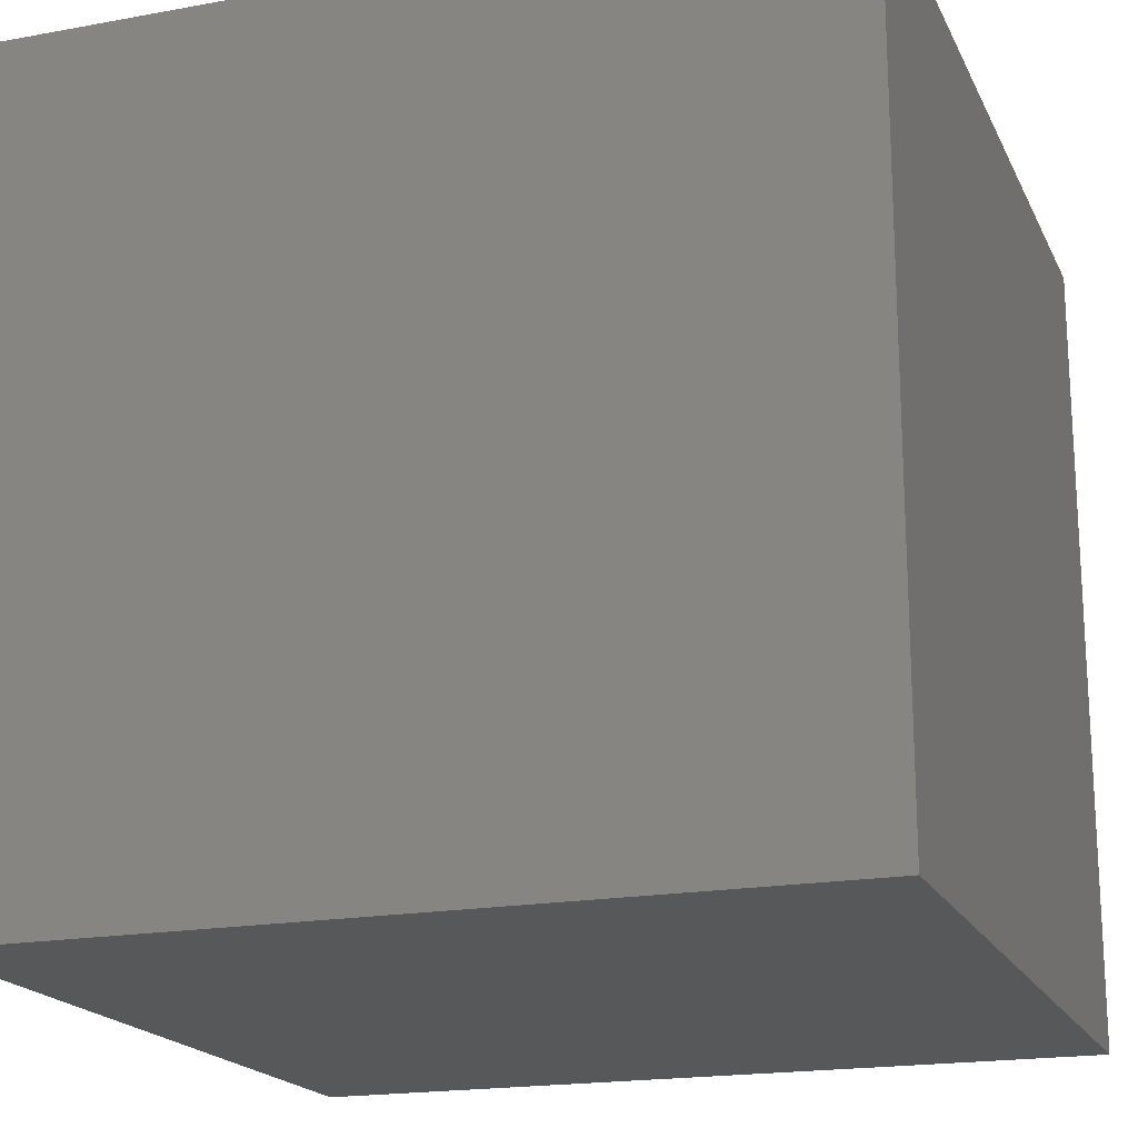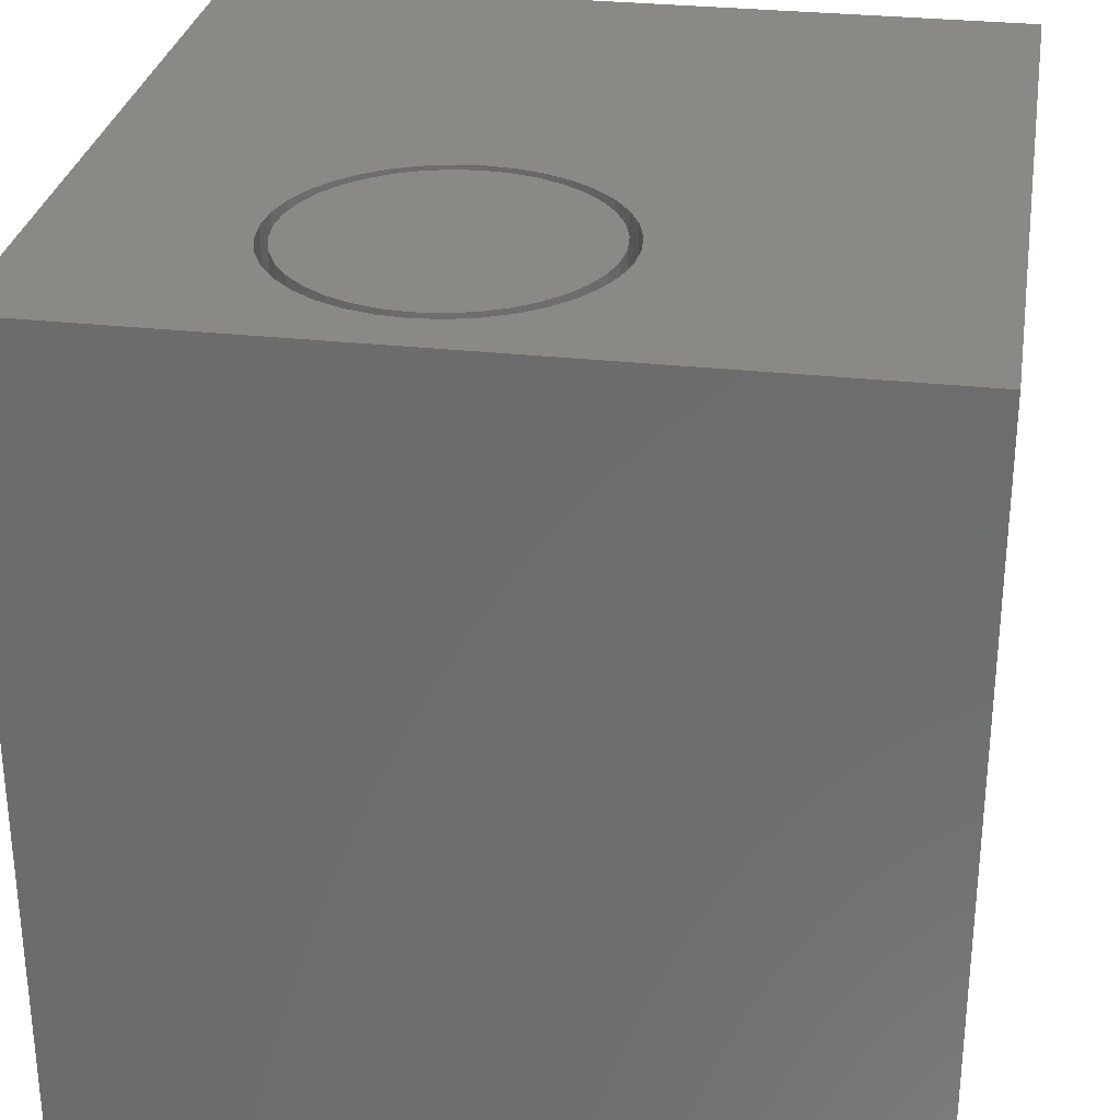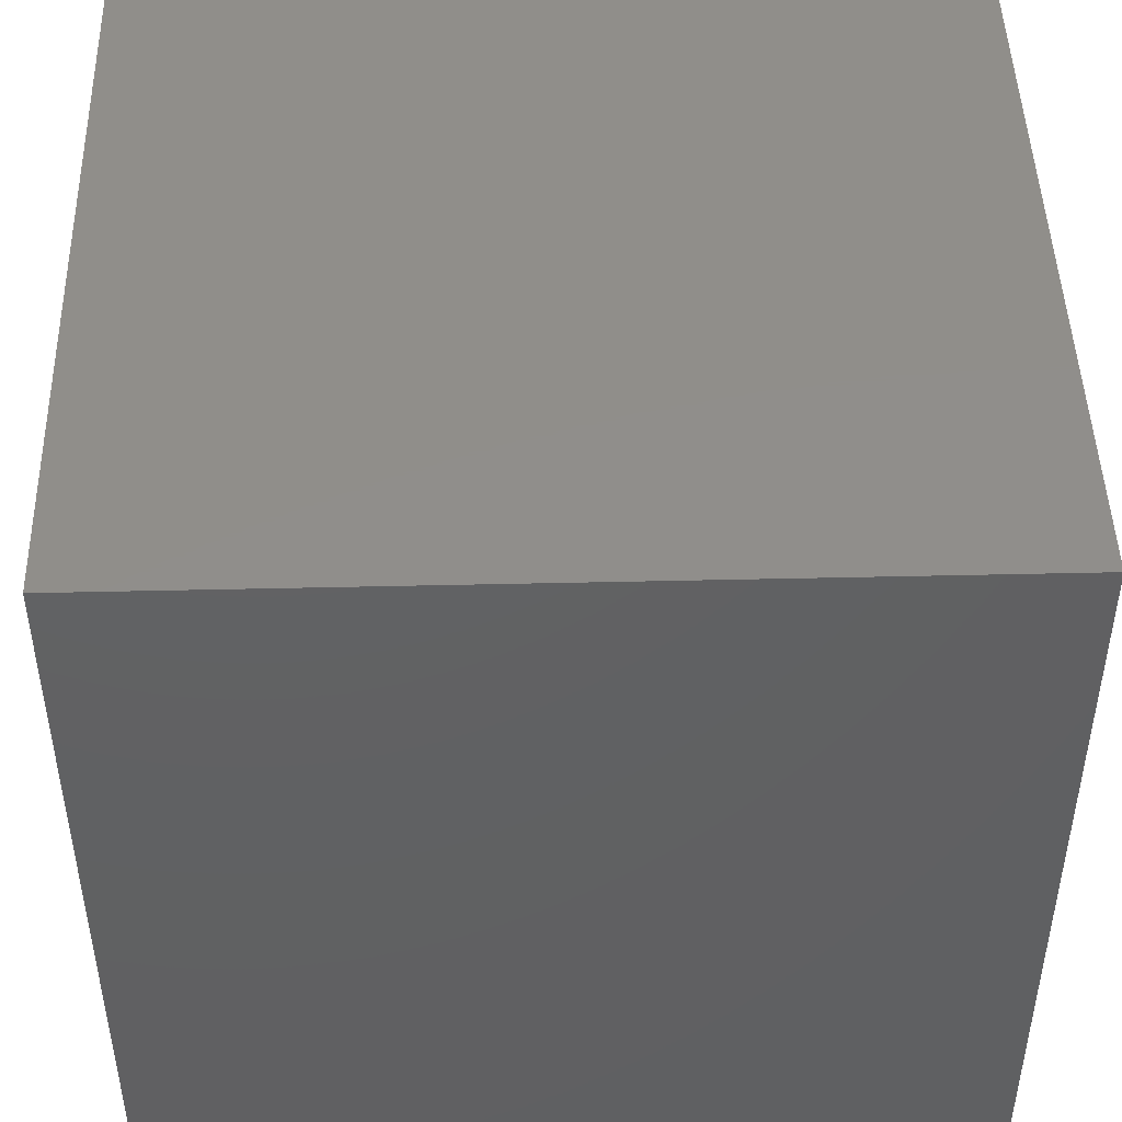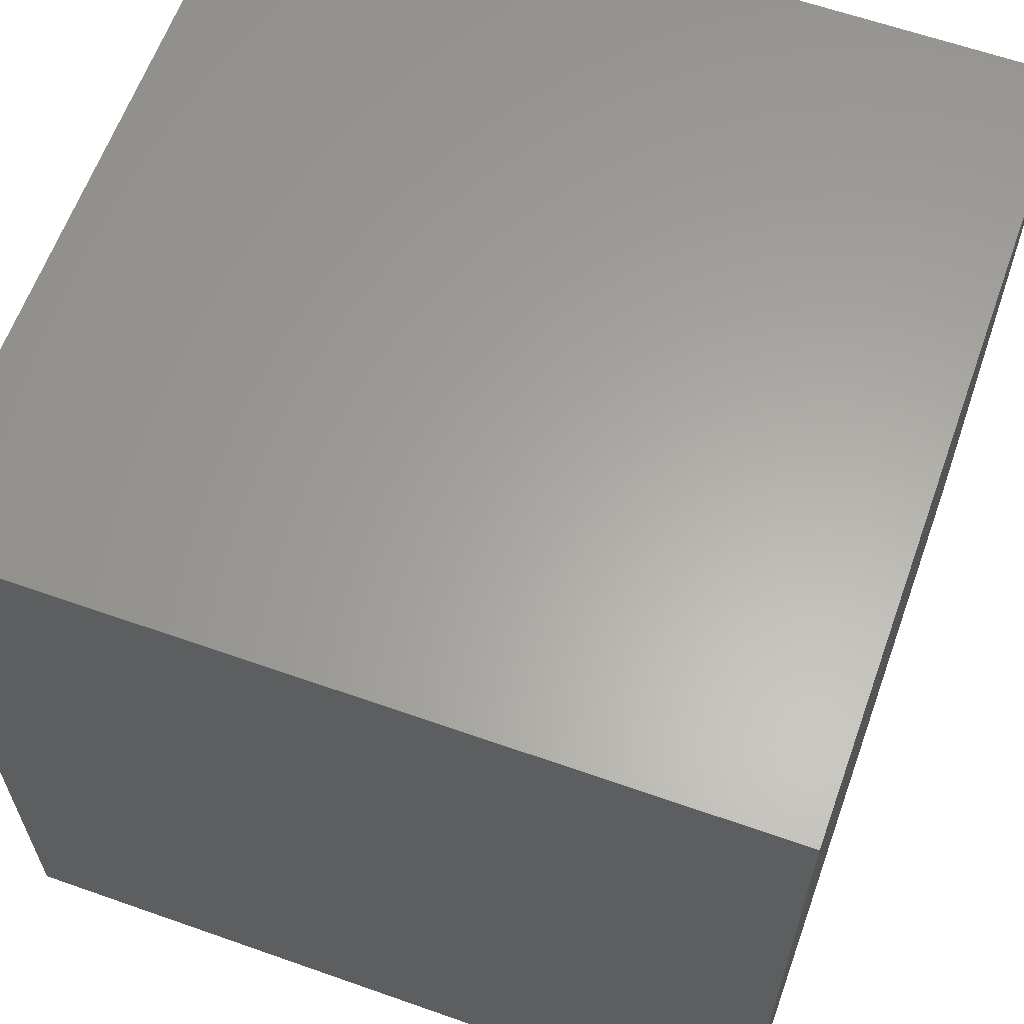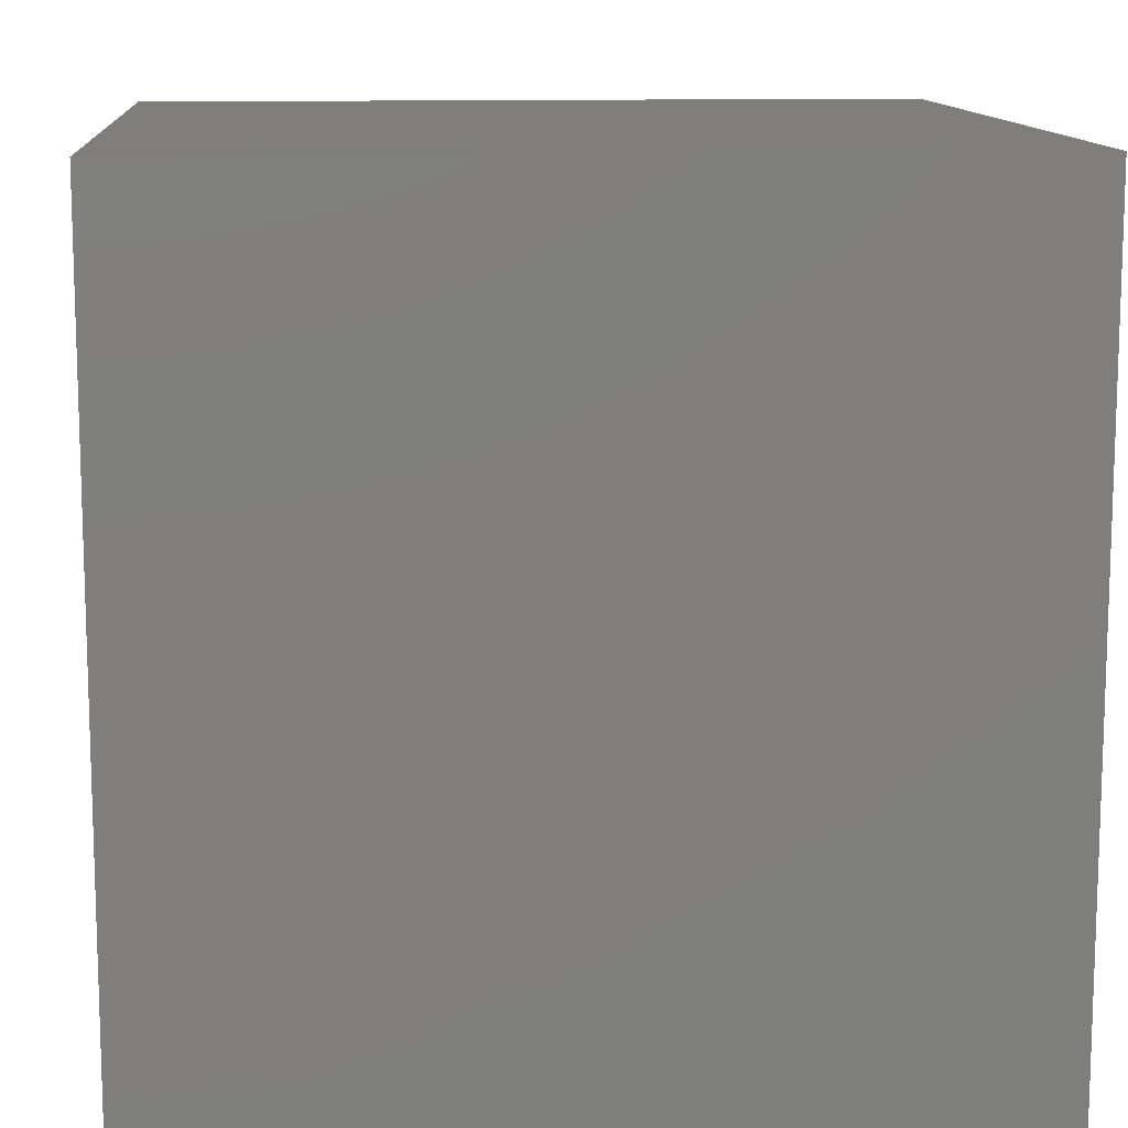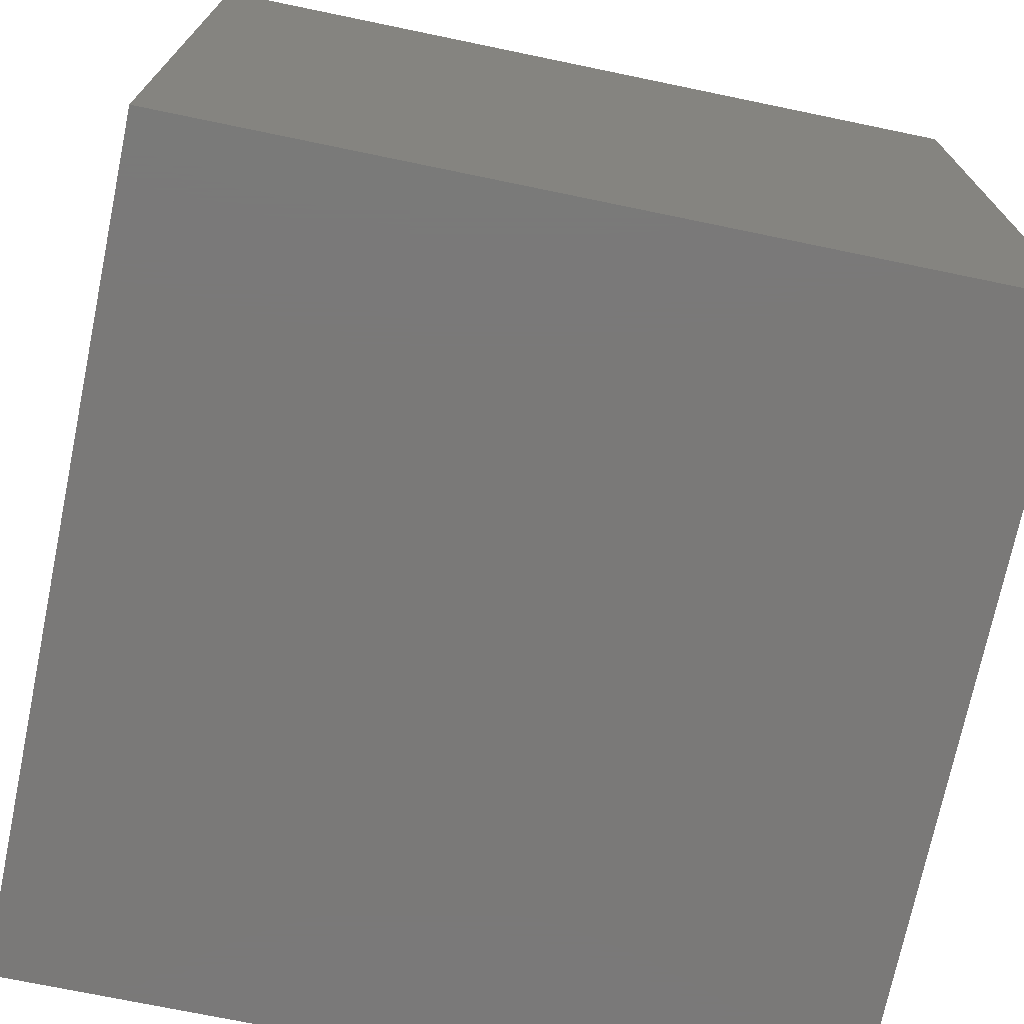
<metadata>
{"format":"stl","ext":"stl","renderer":"f3d","projection":"perspective","resolution":1024,"background":"white","views":[{"elev":-18.8,"azim":109.3,"up":"+Z"},{"elev":29.5,"azim":-80.7,"up":"+Z"},{"elev":46.6,"azim":-91.5,"up":"+Y"},{"elev":62.2,"azim":109.7,"up":"+Y"},{"elev":11.9,"azim":85.5,"up":"+Y"},{"elev":-72.5,"azim":168.3,"up":"+Z"}]}
</metadata>
<code>
# stl→obj: 152 verts, 300 faces
v 0 10 10
v 0 10 0
v 0 0 10
v 0 0 0
v 4.245 6.699 10
v 4.388 6.392 10
v 10 10 10
v 2.221 3.809 10
v 2.559 3.78 10
v 2.897 3.809 10
v 2.559 7.672 10
v 2.897 7.643 10
v 4.476 6.064 10
v 4.505 5.726 10
v 10 0 10
v 4.476 5.388 10
v 4.388 5.06 10
v 4.245 4.753 10
v 3.225 3.897 10
v 3.532 4.04 10
v 0.7301 6.392 10
v 0.8735 6.699 10
v 3.532 7.412 10
v 3.81 7.217 10
v 4.05 6.977 10
v 4.05 4.475 10
v 3.81 4.235 10
v 1.893 3.897 10
v 1.586 4.04 10
v 1.308 4.235 10
v 3.225 7.555 10
v 1.068 4.475 10
v 0.8735 4.753 10
v 0.7301 5.06 10
v 1.068 6.977 10
v 1.308 7.217 10
v 1.586 7.412 10
v 1.893 7.555 10
v 2.221 7.643 10
v 0.6423 5.388 10
v 0.6127 5.726 10
v 0.6423 6.064 10
v 10 10 0
v 10 0 0
v 4.476 5.388 2.872
v 4.505 5.726 2.872
v 4.476 6.064 2.872
v 4.388 6.392 2.872
v 4.245 6.699 2.872
v 4.05 6.977 2.872
v 3.81 7.217 2.872
v 3.532 7.412 2.872
v 3.225 7.555 2.872
v 2.897 7.643 2.872
v 2.559 7.672 2.872
v 2.221 7.643 2.872
v 1.893 7.555 2.872
v 1.586 7.412 2.872
v 1.308 7.217 2.872
v 1.068 6.977 2.872
v 0.8735 6.699 2.872
v 0.7301 6.392 2.872
v 0.6423 6.064 2.872
v 0.6127 5.726 2.872
v 0.6423 5.388 2.872
v 0.7301 5.06 2.872
v 0.8735 4.753 2.872
v 1.068 4.475 2.872
v 1.308 4.235 2.872
v 1.586 4.04 2.872
v 1.893 3.897 2.872
v 2.221 3.809 2.872
v 2.559 3.78 2.872
v 2.897 3.809 2.872
v 3.225 3.897 2.872
v 3.532 4.04 2.872
v 3.81 4.235 2.872
v 4.05 4.475 2.872
v 4.245 4.753 2.872
v 4.388 5.06 2.872
v 3.944 6.888 2.872
v 3.721 7.111 2.872
v 3.463 7.292 2.872
v 3.177 7.425 2.872
v 2.873 7.507 2.872
v 2.559 7.534 2.872
v 2.245 7.507 2.872
v 1.941 7.425 2.872
v 1.655 7.292 2.872
v 1.397 7.111 2.872
v 1.174 6.888 2.872
v 0.9932 6.63 2.872
v 0.86 6.344 2.872
v 0.7784 6.04 2.872
v 0.751 5.726 2.872
v 0.7784 5.412 2.872
v 0.86 5.108 2.872
v 0.9932 4.822 2.872
v 1.174 4.564 2.872
v 1.397 4.341 2.872
v 1.655 4.16 2.872
v 1.941 4.027 2.872
v 2.245 3.945 2.872
v 2.559 3.918 2.872
v 2.873 3.945 2.872
v 3.177 4.027 2.872
v 3.463 4.16 2.872
v 3.721 4.341 2.872
v 3.944 4.564 2.872
v 4.125 4.822 2.872
v 4.258 5.108 2.872
v 4.34 5.412 2.872
v 4.367 5.726 2.872
v 4.34 6.04 2.872
v 4.258 6.344 2.872
v 4.125 6.63 2.872
v 4.367 5.726 10
v 4.34 5.412 10
v 4.258 5.108 10
v 4.125 4.822 10
v 3.944 4.564 10
v 3.721 4.341 10
v 3.463 4.16 10
v 3.177 4.027 10
v 2.873 3.945 10
v 2.559 3.918 10
v 2.245 3.945 10
v 1.941 4.027 10
v 1.655 4.16 10
v 1.397 4.341 10
v 1.174 4.564 10
v 0.9932 4.822 10
v 0.86 5.108 10
v 0.7784 5.412 10
v 0.751 5.726 10
v 0.7784 6.04 10
v 0.86 6.344 10
v 0.9932 6.63 10
v 1.174 6.888 10
v 1.397 7.111 10
v 1.655 7.292 10
v 1.941 7.425 10
v 2.245 7.507 10
v 2.559 7.534 10
v 2.873 7.507 10
v 3.177 7.425 10
v 3.463 7.292 10
v 3.721 7.111 10
v 3.944 6.888 10
v 4.125 6.63 10
v 4.258 6.344 10
v 4.34 6.04 10
f 1 2 3
f 3 2 4
f 5 6 7
f 8 3 9
f 9 3 10
f 11 12 1
f 6 13 7
f 7 13 14
f 7 14 15
f 14 16 15
f 15 16 17
f 15 17 18
f 10 3 19
f 19 3 15
f 19 15 20
f 21 22 1
f 23 24 7
f 7 24 25
f 7 25 5
f 18 26 15
f 15 26 27
f 15 27 20
f 8 28 3
f 3 28 29
f 3 29 30
f 1 12 7
f 7 12 31
f 7 31 23
f 30 32 3
f 3 32 33
f 3 33 34
f 22 35 1
f 1 35 36
f 1 36 37
f 37 38 1
f 1 38 39
f 1 39 11
f 34 40 3
f 3 40 41
f 3 41 1
f 1 41 42
f 1 42 21
f 43 7 44
f 44 7 15
f 2 43 4
f 4 43 44
f 7 43 1
f 1 43 2
f 44 15 4
f 4 15 3
f 45 14 46
f 46 14 13
f 46 13 47
f 47 13 6
f 47 6 48
f 48 6 5
f 48 5 49
f 49 5 25
f 49 25 50
f 50 25 24
f 50 24 51
f 51 24 23
f 51 23 52
f 52 23 31
f 52 31 53
f 53 31 12
f 53 12 54
f 54 12 11
f 54 11 55
f 55 11 39
f 55 39 56
f 56 39 38
f 56 38 57
f 57 38 37
f 57 37 58
f 58 37 36
f 58 36 59
f 59 36 35
f 59 35 60
f 60 35 22
f 60 22 61
f 61 22 21
f 61 21 62
f 62 21 42
f 62 42 63
f 63 42 41
f 63 41 64
f 64 41 40
f 64 40 65
f 65 40 34
f 65 34 66
f 66 34 33
f 66 33 67
f 67 33 32
f 67 32 68
f 68 32 30
f 68 30 69
f 69 30 29
f 69 29 70
f 70 29 28
f 70 28 71
f 71 28 8
f 71 8 72
f 72 8 9
f 72 9 73
f 73 9 10
f 73 10 74
f 74 10 19
f 74 19 75
f 75 19 20
f 75 20 76
f 76 20 27
f 76 27 77
f 77 27 26
f 77 26 78
f 78 26 18
f 78 18 79
f 79 18 17
f 79 17 80
f 80 17 16
f 80 16 45
f 45 16 14
f 81 50 82
f 82 50 51
f 82 51 83
f 83 51 52
f 83 52 84
f 84 52 53
f 84 53 85
f 85 53 54
f 85 54 86
f 86 54 55
f 86 55 87
f 87 55 56
f 87 56 88
f 88 56 57
f 88 57 89
f 89 57 58
f 89 58 90
f 90 58 59
f 90 59 91
f 91 59 60
f 91 60 92
f 92 60 61
f 92 61 93
f 93 61 62
f 93 62 94
f 94 62 63
f 94 63 95
f 95 63 64
f 95 64 96
f 96 64 65
f 96 65 97
f 97 65 66
f 97 66 98
f 98 66 67
f 98 67 99
f 99 67 68
f 99 68 100
f 100 68 69
f 100 69 101
f 101 69 70
f 101 70 102
f 102 70 71
f 102 71 103
f 103 71 72
f 103 72 104
f 104 72 73
f 104 73 105
f 105 73 74
f 105 74 106
f 106 74 75
f 106 75 107
f 107 75 76
f 107 76 108
f 108 76 77
f 108 77 109
f 109 77 78
f 109 78 110
f 110 78 79
f 110 79 111
f 111 79 80
f 111 80 112
f 112 80 45
f 112 45 113
f 113 45 46
f 113 46 114
f 114 46 47
f 114 47 115
f 115 47 48
f 115 48 116
f 116 48 49
f 116 49 81
f 81 49 50
f 114 117 113
f 113 117 118
f 113 118 112
f 112 118 119
f 112 119 111
f 111 119 120
f 111 120 110
f 110 120 121
f 110 121 109
f 109 121 122
f 109 122 108
f 108 122 123
f 108 123 107
f 107 123 124
f 107 124 106
f 106 124 125
f 106 125 105
f 105 125 126
f 105 126 104
f 104 126 127
f 104 127 103
f 103 127 128
f 103 128 102
f 102 128 129
f 102 129 101
f 101 129 130
f 101 130 100
f 100 130 131
f 100 131 99
f 99 131 132
f 99 132 98
f 98 132 133
f 98 133 97
f 97 133 134
f 97 134 96
f 96 134 135
f 96 135 95
f 95 135 136
f 95 136 94
f 94 136 137
f 94 137 93
f 93 137 138
f 93 138 92
f 92 138 139
f 92 139 91
f 91 139 140
f 91 140 90
f 90 140 141
f 90 141 89
f 89 141 142
f 89 142 88
f 88 142 143
f 88 143 87
f 87 143 144
f 87 144 86
f 86 144 145
f 86 145 85
f 85 145 146
f 85 146 84
f 84 146 147
f 84 147 83
f 83 147 148
f 83 148 82
f 82 148 149
f 82 149 81
f 81 149 150
f 81 150 116
f 116 150 151
f 116 151 115
f 115 151 152
f 115 152 114
f 114 152 117
f 120 119 139
f 139 119 118
f 120 139 121
f 121 139 138
f 121 138 137
f 137 136 121
f 121 136 135
f 121 135 134
f 134 133 121
f 121 133 132
f 121 132 131
f 131 130 121
f 121 130 129
f 121 129 128
f 147 146 145
f 118 117 139
f 139 117 152
f 139 152 151
f 144 143 149
f 149 143 142
f 149 142 141
f 151 150 139
f 139 150 149
f 139 149 140
f 140 149 141
f 128 127 121
f 121 127 126
f 121 126 125
f 125 124 121
f 121 124 123
f 121 123 122
f 144 149 145
f 145 149 148
f 145 148 147

</code>
